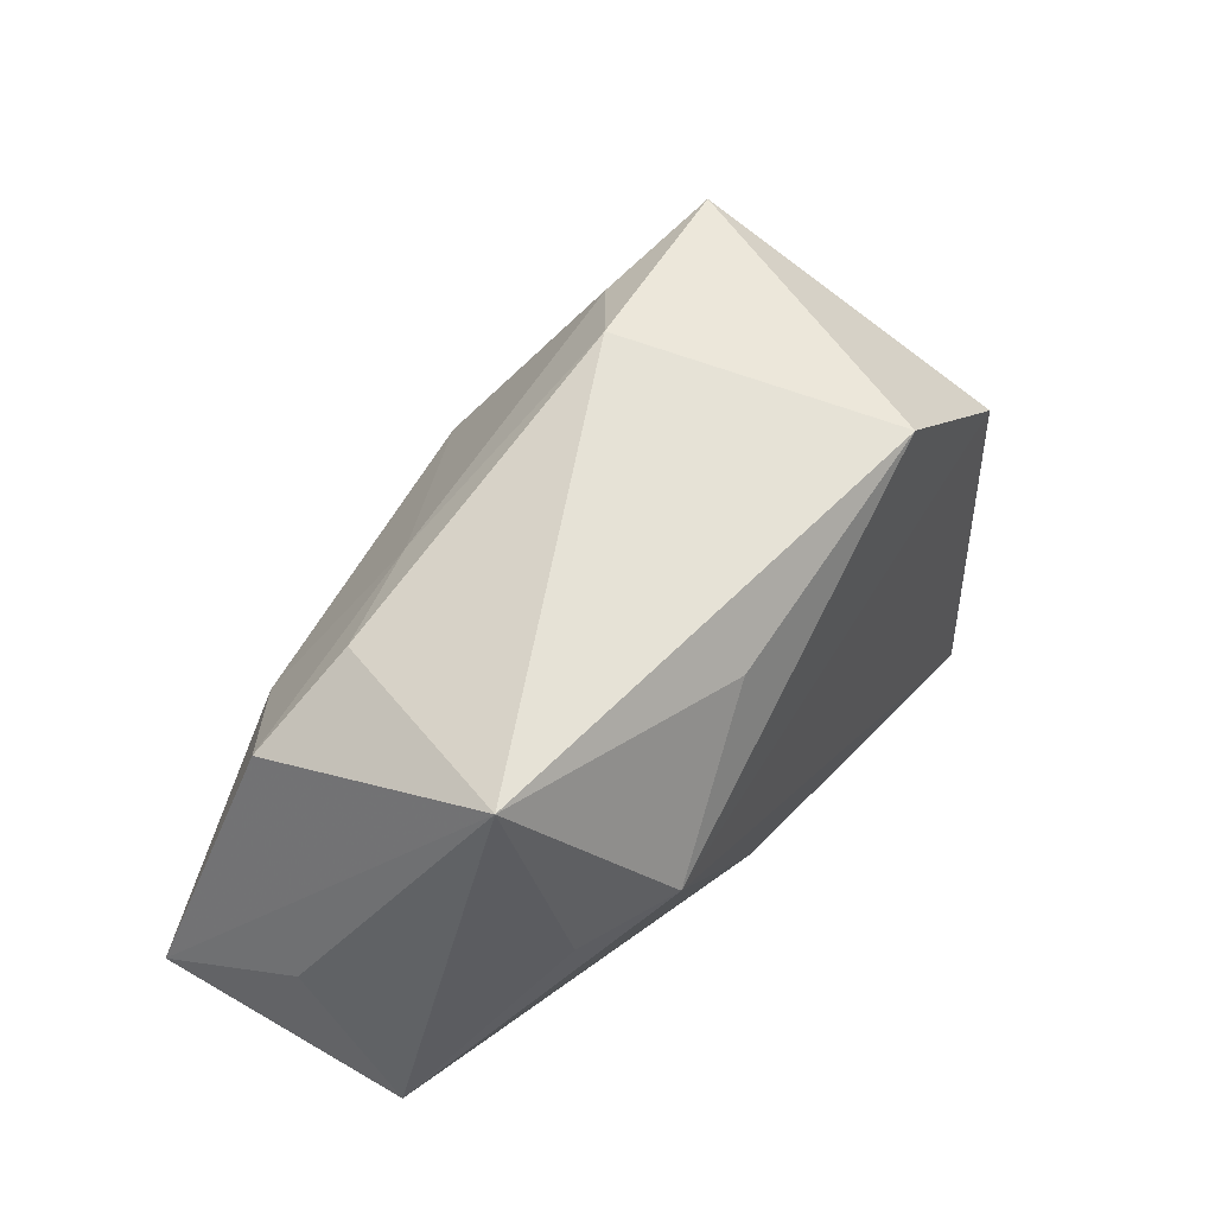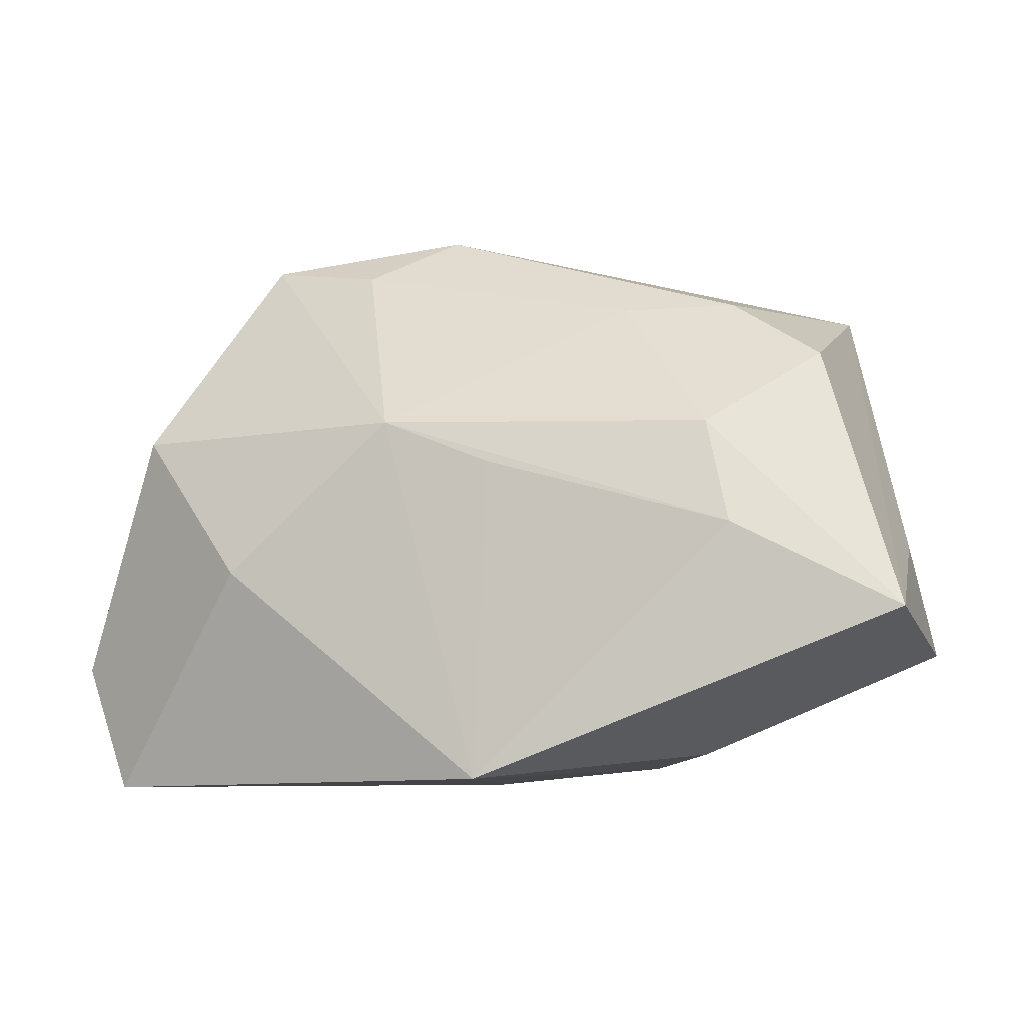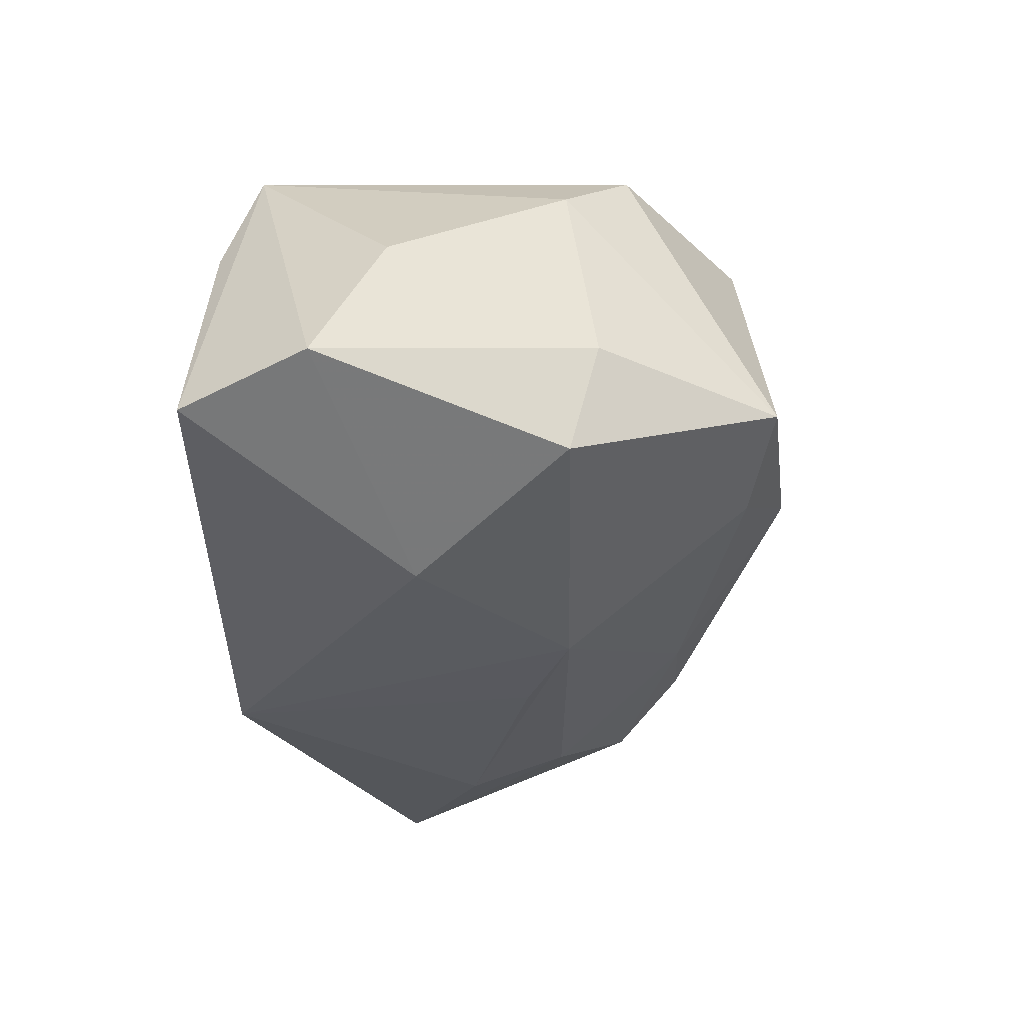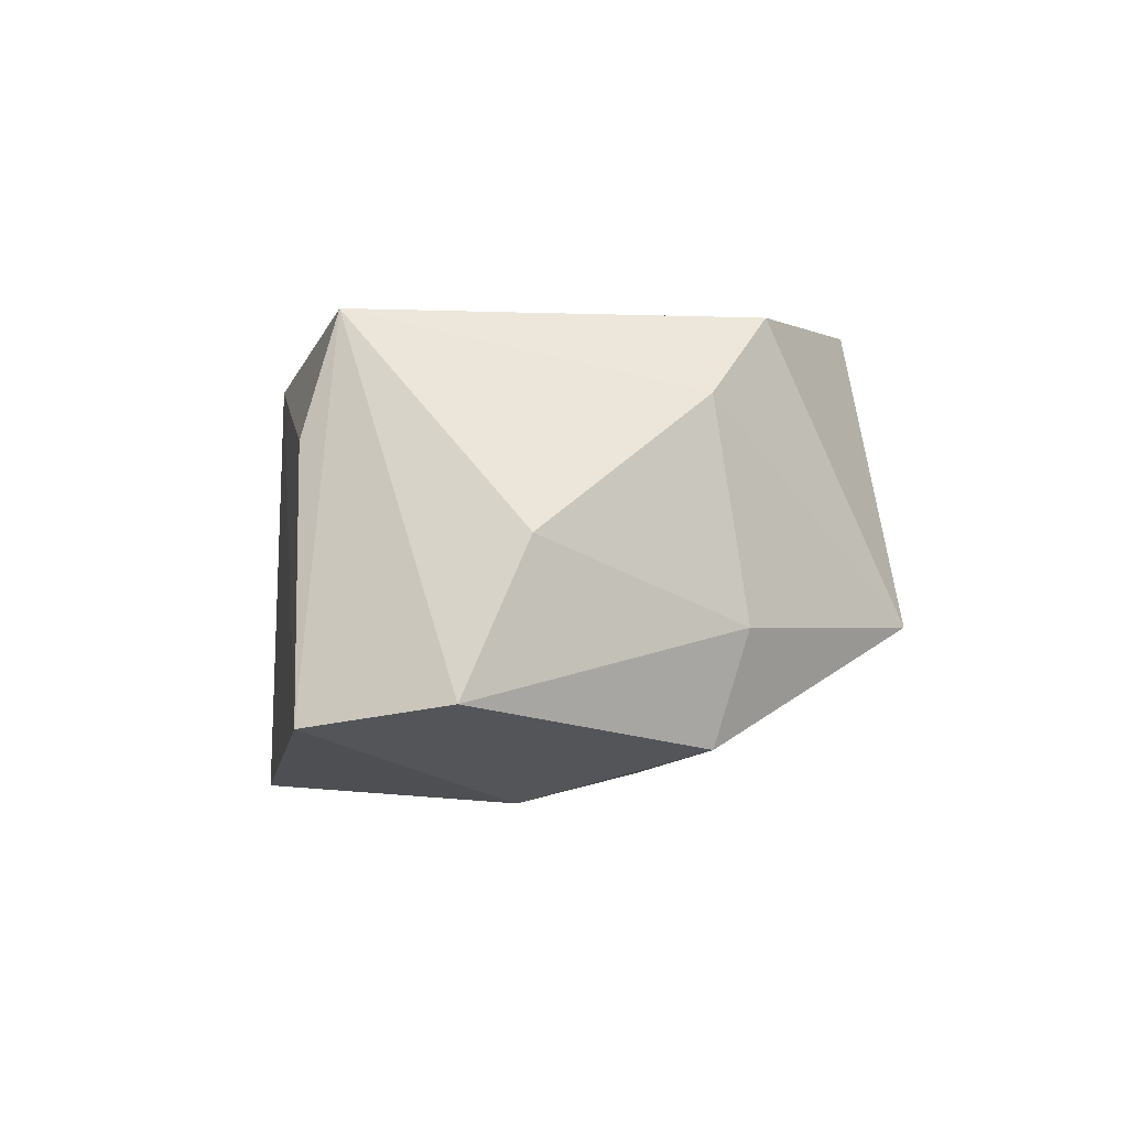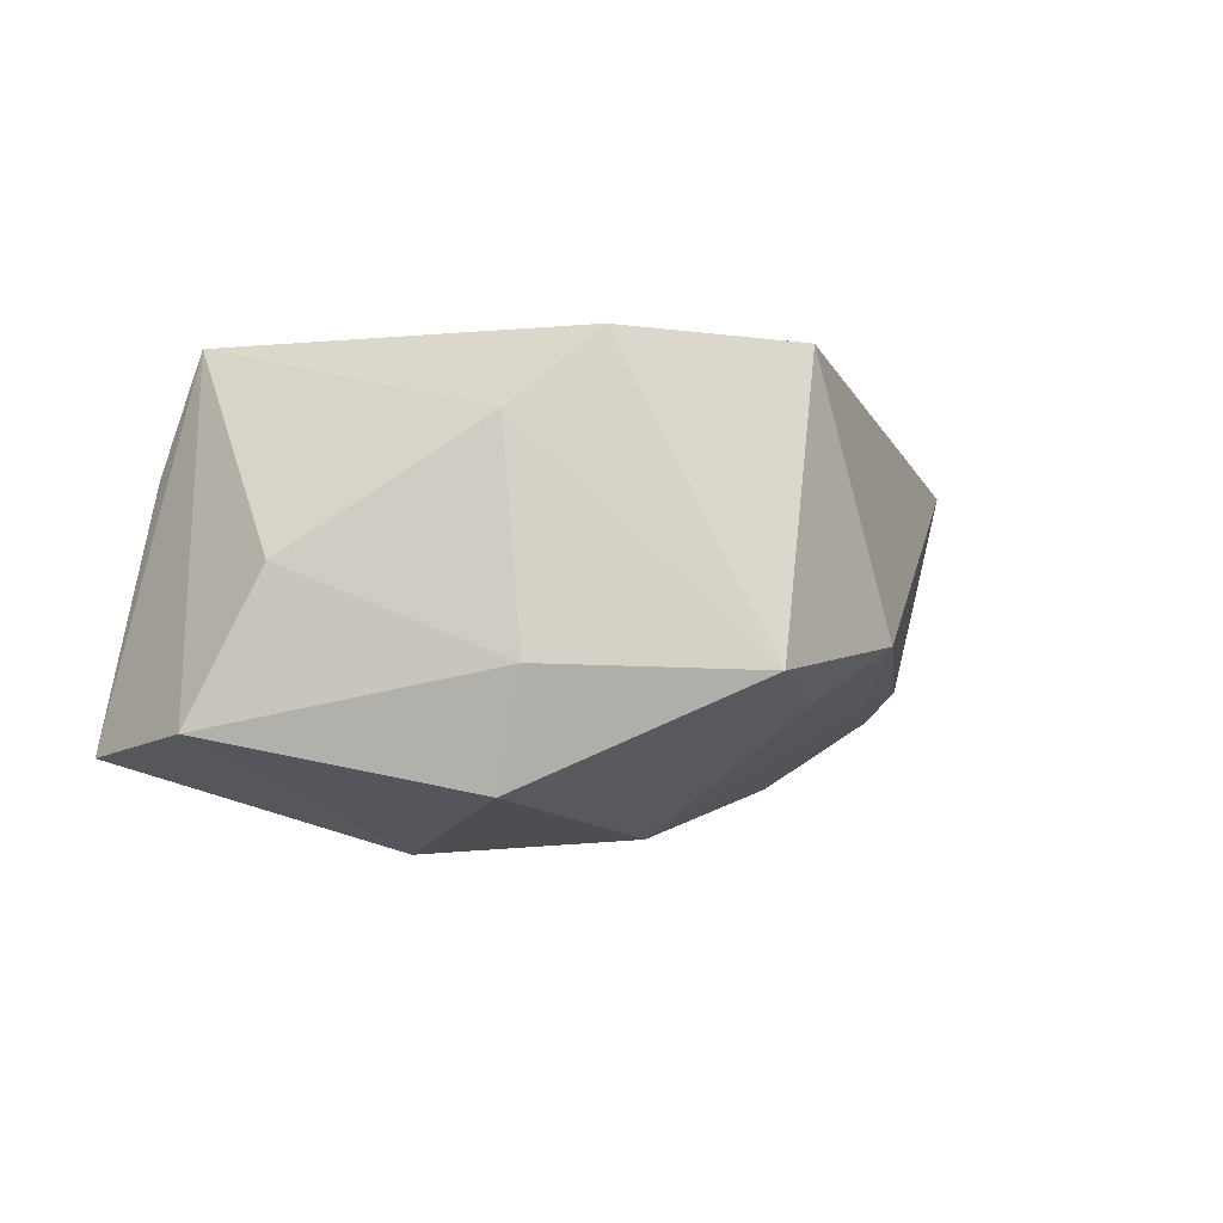
<metadata>
{"format":"obj","ext":"obj","renderer":"f3d","projection":"perspective","resolution":1024,"background":"white","views":[{"elev":52.0,"azim":-57.4,"up":"+Y"},{"elev":-9.4,"azim":-159.7,"up":"+Y"},{"elev":-32.6,"azim":92.4,"up":"+Z"},{"elev":0.7,"azim":79.9,"up":"+Z"},{"elev":-1.6,"azim":115.7,"up":"+Z"}]}
</metadata>
<code>
v 0.0286 -0.02399 0.009741
v -0.00533 -0.02483 -0.02187
v 0.03214 0.009524 -0.01551
v 0.003589 0.0309 -0.003967
v 0.02005 -0.004888 -0.02103
v -0.02659 0.02062 -0.007912
v -0.0438 -0.01021 -0.01728
v 0.04138 -0.01276 -0.01076
v 0.01111 0.02665 -0.008688
v -0.02377 0.006329 0.02061
v -0.01634 0.02054 -0.009835
v -0.002436 -0.02087 0.01574
v -0.04275 -0.01252 0.006114
v -0.04205 -0.003173 -0.003925
v -0.03417 0.02249 0.0109
v -0.01207 0.01973 0.01872
v 0.005657 -0.02404 0.01503
v -0.01404 -0.0229 0.007836
v 0.03583 -0.02483 -0.01296
v -0.03118 0.003333 0.01554
v 0.02738 -0.02065 0.02061
v -0.02874 -0.002248 -0.01949
v 0.03164 0.009602 0.01383
v 0.02273 0.02903 -0.00599
v 0.03894 -0.006563 0.002333
v 0.01086 0.02691 0.02026
v -0.03557 0.01444 -0.01102
v -0.005988 0.004513 -0.02022
v 0.03337 0.01231 -0.005418
v -0.02617 0.007504 -0.01735
v 0.02589 0.01565 0.02061
v 0.004372 0.008904 -0.02032
v -0.02249 -0.02217 -0.004933
f 16 15 10
f 10 26 16
f 16 26 15
f 3 8 5
f 5 32 3
f 3 32 24
f 5 8 19
f 19 8 21
f 10 15 20
f 20 13 10
f 15 13 20
f 14 15 7
f 7 13 14
f 14 13 15
f 28 22 32
f 7 15 27
f 5 19 2
f 7 22 2
f 22 28 2
f 2 32 5
f 2 28 32
f 24 26 31
f 31 23 24
f 21 23 31
f 10 21 31
f 31 26 10
f 29 3 24
f 24 23 29
f 8 3 29
f 30 22 7
f 7 27 30
f 32 22 30
f 24 32 9
f 33 13 7
f 7 2 33
f 17 2 19
f 8 29 25
f 25 29 23
f 21 8 25
f 25 23 21
f 11 30 27
f 32 30 11
f 11 9 32
f 24 9 4
f 4 26 24
f 15 26 4
f 9 11 4
f 1 19 21
f 21 17 1
f 1 17 19
f 18 33 2
f 2 17 18
f 13 33 18
f 10 13 12
f 12 21 10
f 12 17 21
f 13 18 12
f 12 18 17
f 6 11 27
f 6 4 11
f 6 27 15
f 15 4 6

</code>
